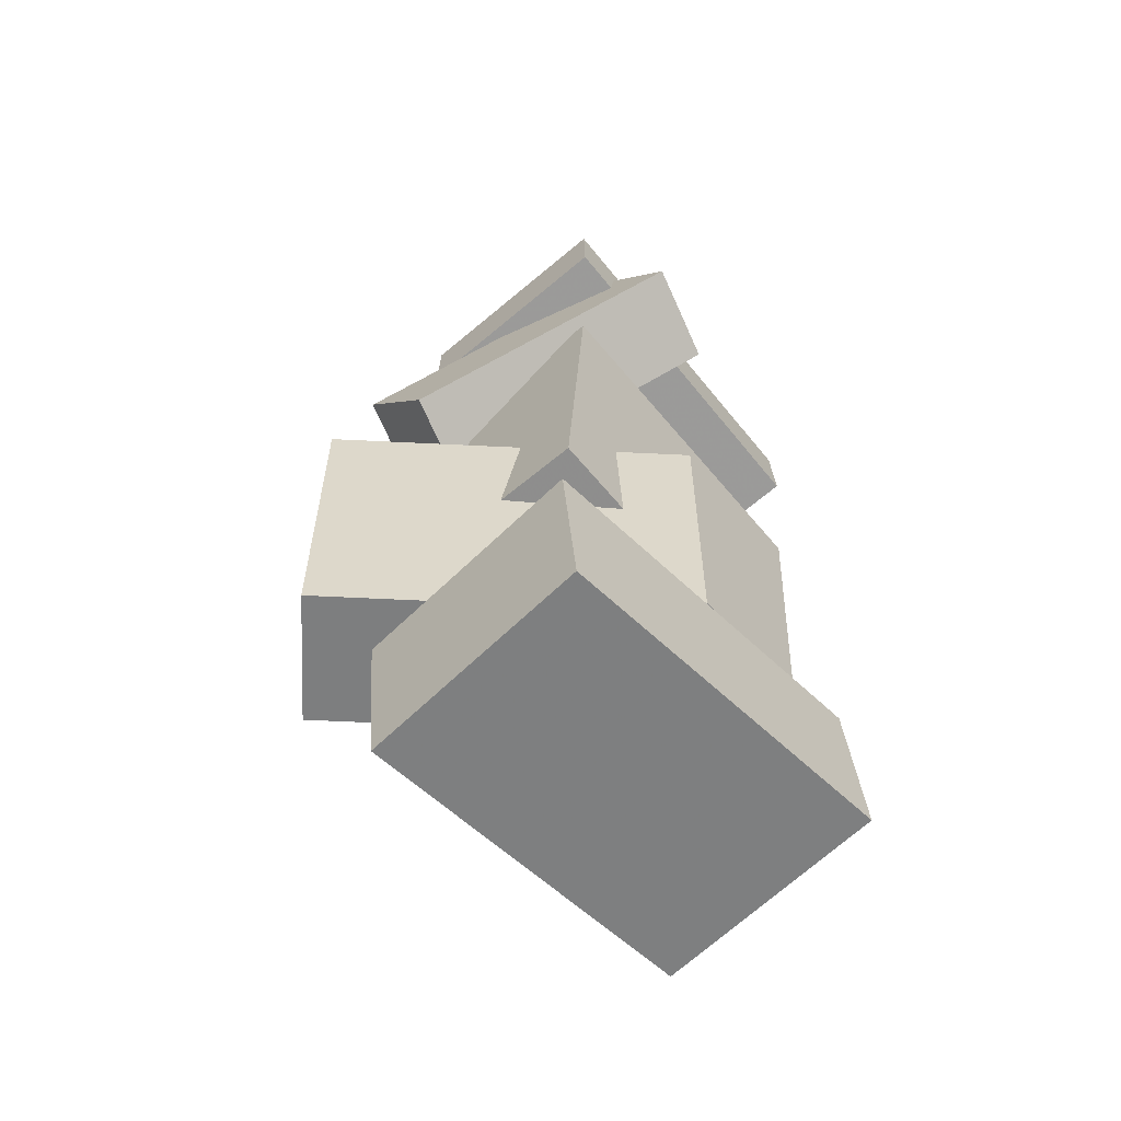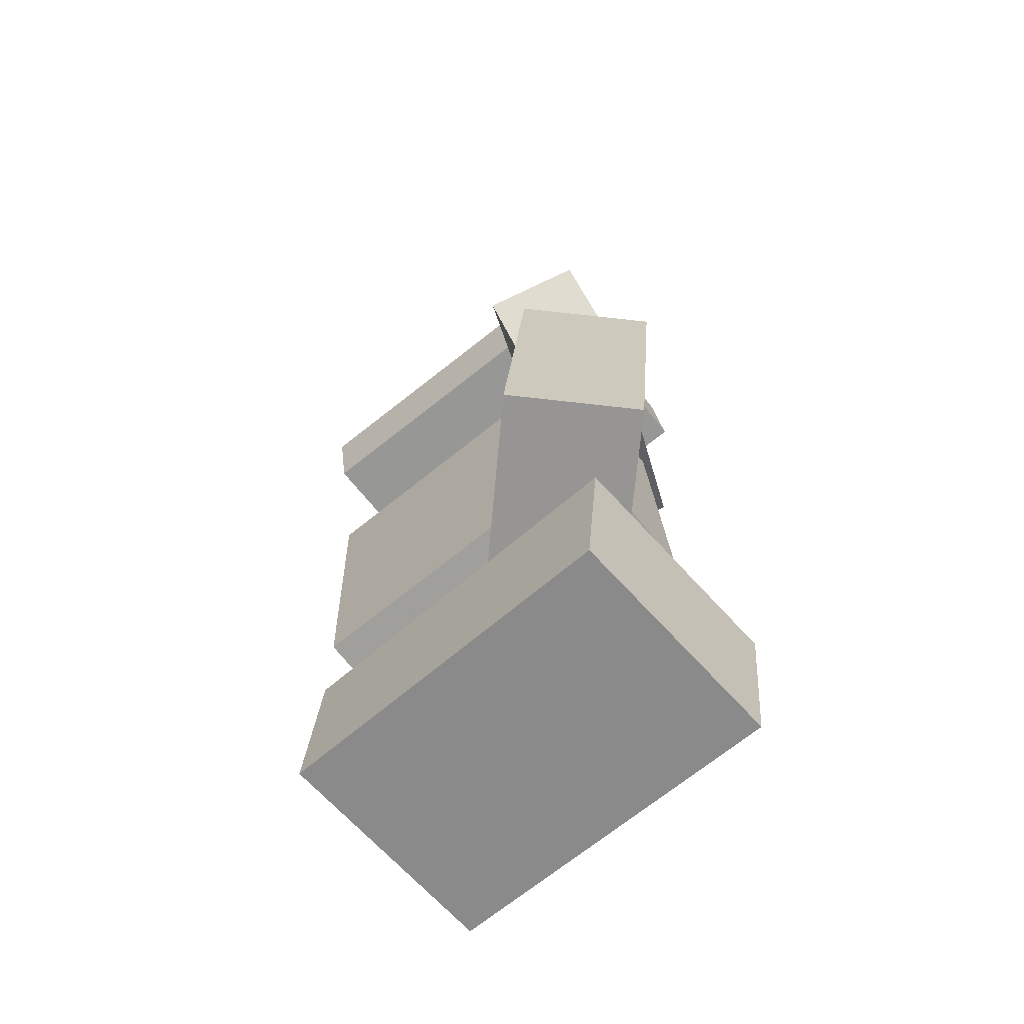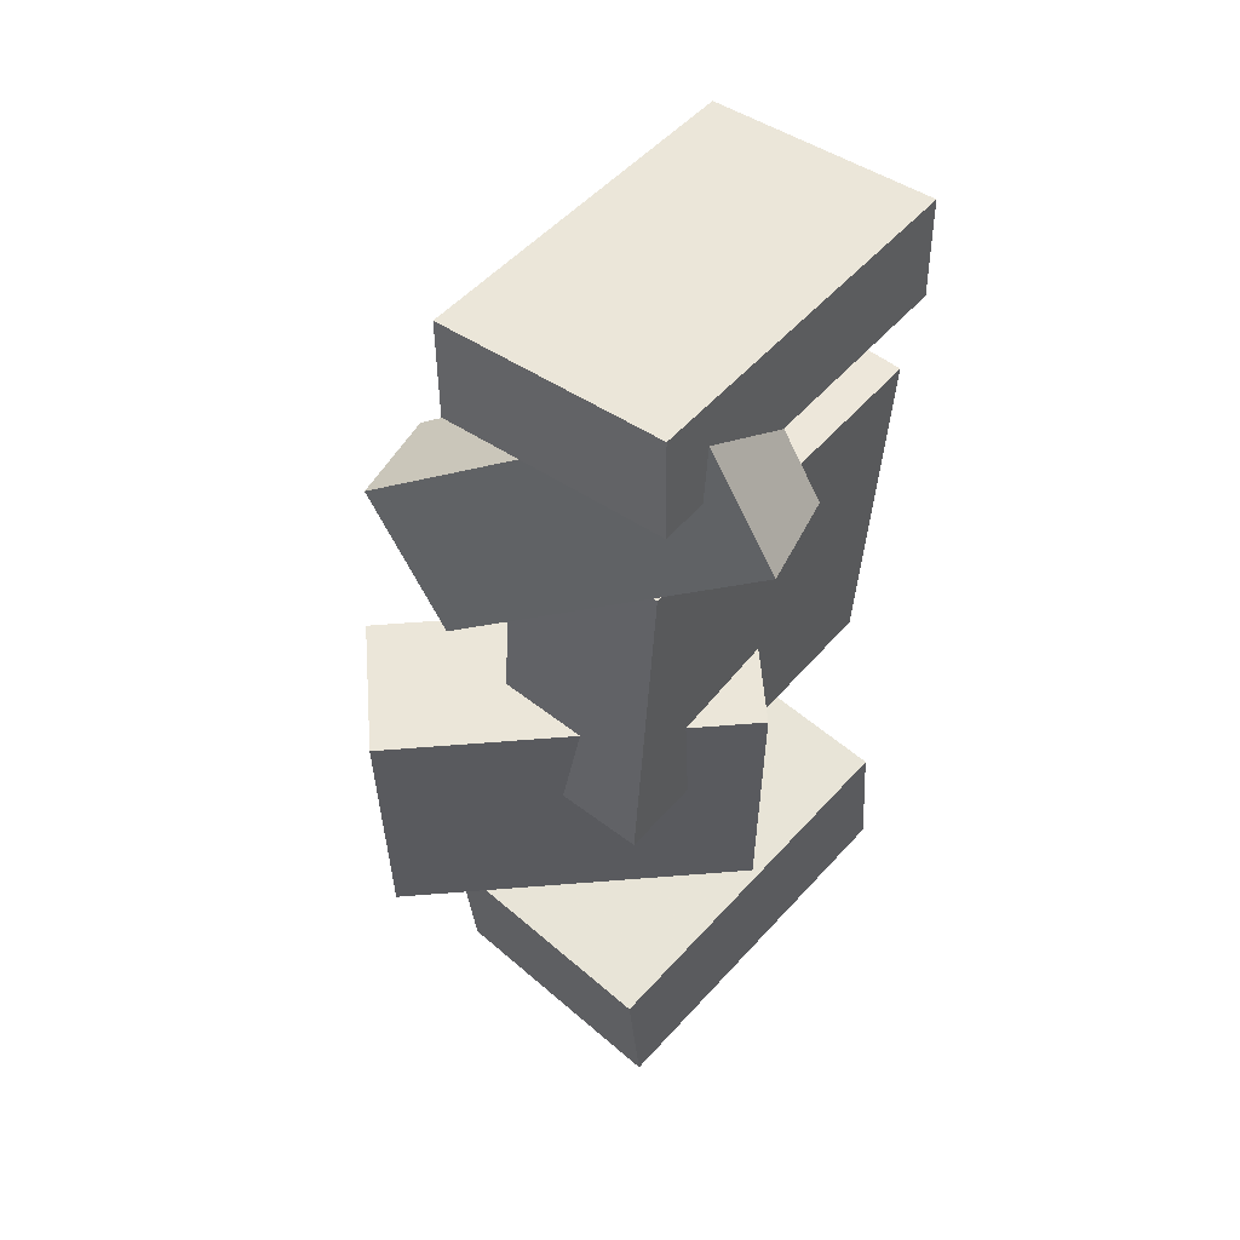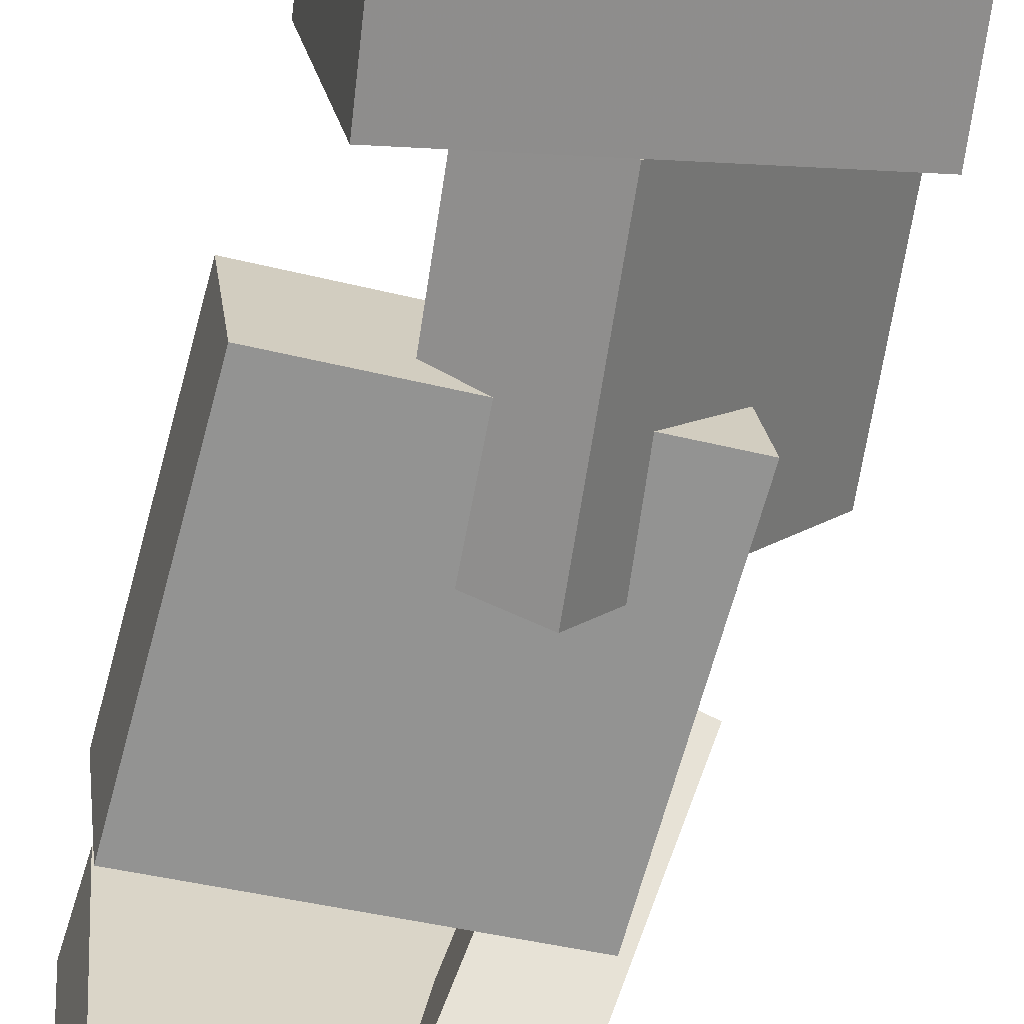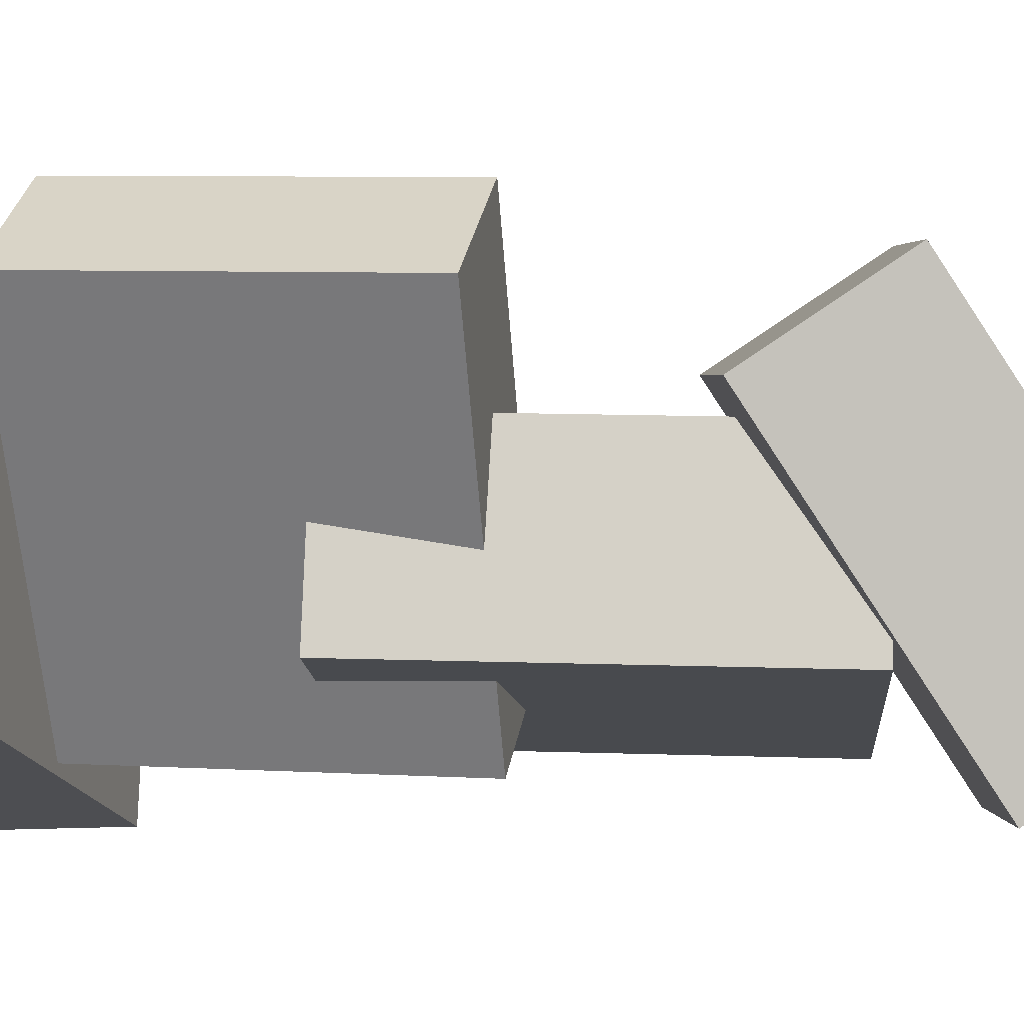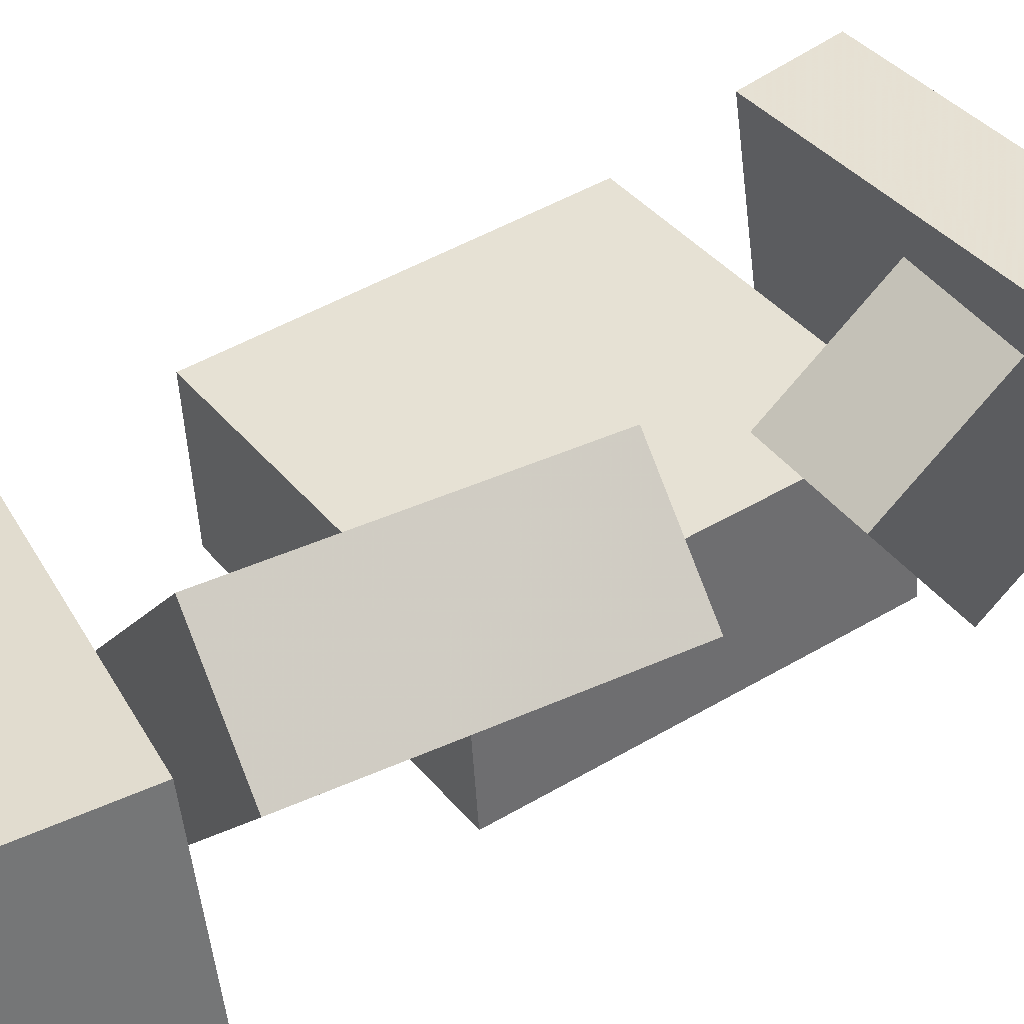
<metadata>
{"format":"obj","ext":"obj","renderer":"f3d","projection":"perspective","resolution":1024,"background":"white","views":[{"elev":-63.4,"azim":-57.0,"up":"+Z"},{"elev":-68.2,"azim":-149.2,"up":"+Z"},{"elev":53.4,"azim":-58.8,"up":"+Z"},{"elev":-66.9,"azim":167.6,"up":"+Y"},{"elev":-5.6,"azim":-83.1,"up":"+Y"},{"elev":47.6,"azim":-121.7,"up":"+Y"}]}
</metadata>
<code>
v -0.1563 -0.07595 0.3335
v -0.1487 -0.07058 0.4201
v -0.1343 0.1176 0.3196
v -0.1267 0.123 0.4061
v 0.1549 -0.1131 0.3086
v 0.1624 -0.1078 0.3952
v 0.1769 0.08046 0.2947
v 0.1844 0.08582 0.3813
f 1.0 7.0 5.0
f 1.0 3.0 7.0
f 1.0 4.0 3.0
f 1.0 2.0 4.0
f 3.0 8.0 7.0
f 3.0 4.0 8.0
f 5.0 7.0 8.0
f 5.0 8.0 6.0
f 1.0 5.0 6.0
f 1.0 6.0 2.0
f 2.0 6.0 8.0
f 2.0 8.0 4.0
v -0.1576 -0.006047 -0.3727
v -0.144 -0.006839 -0.3128
v -0.1495 0.05463 -0.3737
v -0.1359 0.05384 -0.3138
v -0.1048 -0.01328 -0.3848
v -0.09116 -0.01407 -0.3249
v -0.09669 0.0474 -0.3858
v -0.08309 0.04661 -0.3259
f 9.0 15.0 13.0
f 9.0 11.0 15.0
f 9.0 12.0 11.0
f 9.0 10.0 12.0
f 11.0 16.0 15.0
f 11.0 12.0 16.0
f 13.0 15.0 16.0
f 13.0 16.0 14.0
f 9.0 13.0 14.0
f 9.0 14.0 10.0
f 10.0 14.0 16.0
f 10.0 16.0 12.0
v -0.04668 -0.1112 0.006915
v 0.04754 -0.04277 0.01524
v -0.2312 0.1432 0.005167
v -0.137 0.2116 0.01349
v -0.0308 -0.1014 -0.253
v 0.06343 -0.03304 -0.2447
v -0.2153 0.153 -0.2548
v -0.1211 0.2214 -0.2465
f 17.0 23.0 21.0
f 17.0 19.0 23.0
f 17.0 20.0 19.0
f 17.0 18.0 20.0
f 19.0 24.0 23.0
f 19.0 20.0 24.0
f 21.0 23.0 24.0
f 21.0 24.0 22.0
f 17.0 21.0 22.0
f 17.0 22.0 18.0
f 18.0 22.0 24.0
f 18.0 24.0 20.0
v -0.1821 -0.07651 -0.4047
v -0.1952 -0.0737 -0.2724
v -0.1408 0.1254 -0.4049
v -0.1539 0.1283 -0.2726
v 0.1273 -0.1396 -0.3727
v 0.1142 -0.1368 -0.2404
v 0.1686 0.06231 -0.3729
v 0.1554 0.06512 -0.2406
f 25.0 31.0 29.0
f 25.0 27.0 31.0
f 25.0 28.0 27.0
f 25.0 26.0 28.0
f 27.0 32.0 31.0
f 27.0 28.0 32.0
f 29.0 31.0 32.0
f 29.0 32.0 30.0
f 25.0 29.0 30.0
f 25.0 30.0 26.0
f 26.0 30.0 32.0
f 26.0 32.0 28.0
v -0.02822 -0.127 0.2702
v -0.116 -0.1393 0.2881
v -0.09207 0.108 0.1194
v -0.1798 0.09564 0.1374
v -0.01649 -0.05565 0.3763
v -0.1042 -0.06796 0.3943
v -0.08034 0.1793 0.2255
v -0.1681 0.1669 0.2435
f 33.0 39.0 37.0
f 33.0 35.0 39.0
f 33.0 36.0 35.0
f 33.0 34.0 36.0
f 35.0 40.0 39.0
f 35.0 36.0 40.0
f 37.0 39.0 40.0
f 37.0 40.0 38.0
f 33.0 37.0 38.0
f 33.0 38.0 34.0
f 34.0 38.0 40.0
f 34.0 40.0 36.0
v -0.1292 0.08721 -0.08895
v -0.147 -0.04834 -0.09137
v -0.113 0.07945 0.2256
v -0.1309 -0.0561 0.2232
v 0.1718 0.04778 -0.1054
v 0.1539 -0.08777 -0.1078
v 0.1879 0.04003 0.2092
v 0.17 -0.09553 0.2067
f 41.0 47.0 45.0
f 41.0 43.0 47.0
f 41.0 44.0 43.0
f 41.0 42.0 44.0
f 43.0 48.0 47.0
f 43.0 44.0 48.0
f 45.0 47.0 48.0
f 45.0 48.0 46.0
f 41.0 45.0 46.0
f 41.0 46.0 42.0
f 42.0 46.0 48.0
f 42.0 48.0 44.0

</code>
